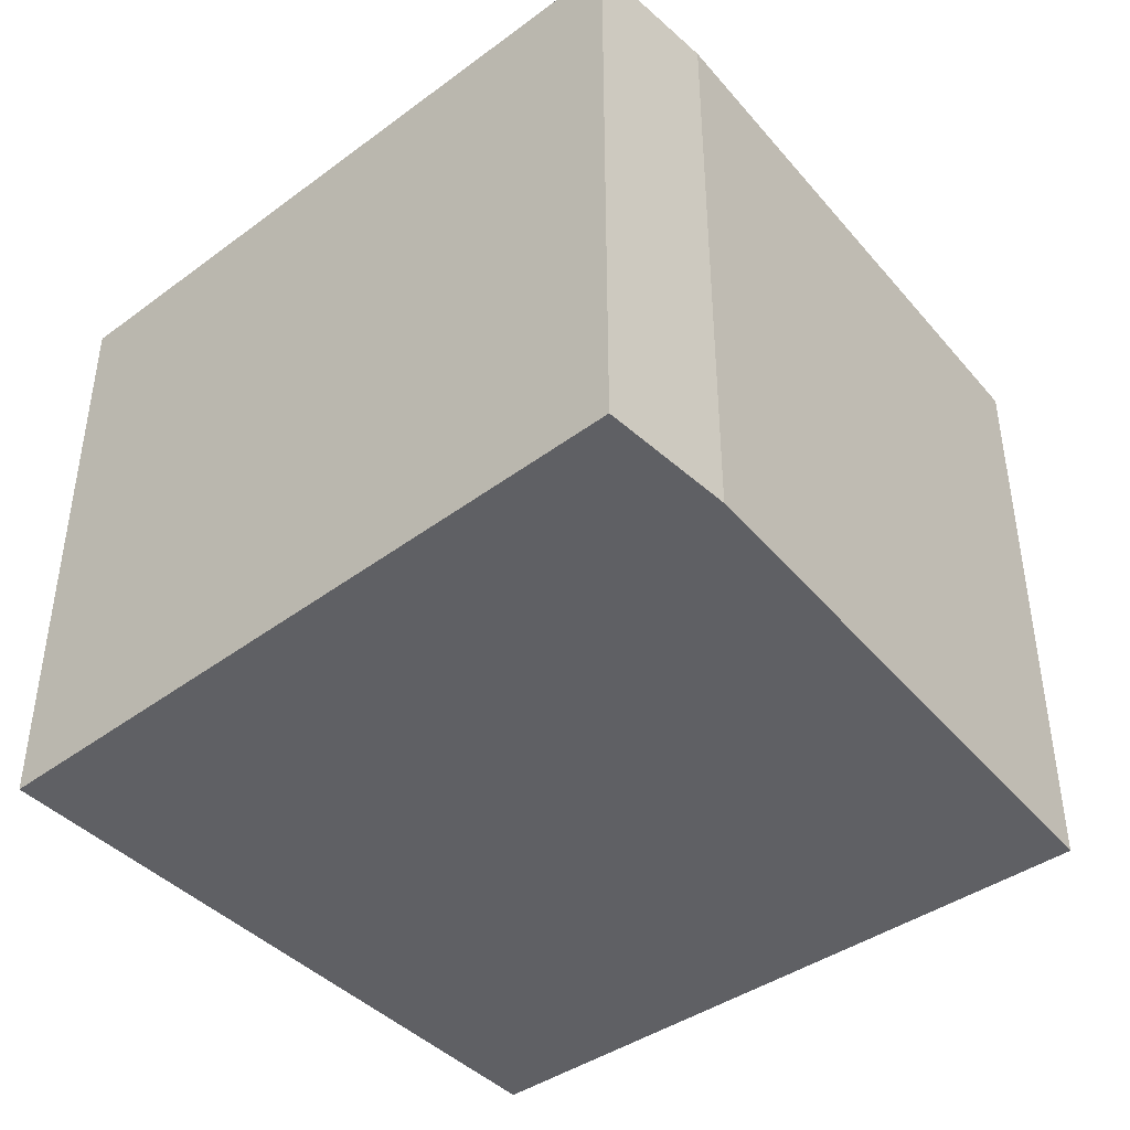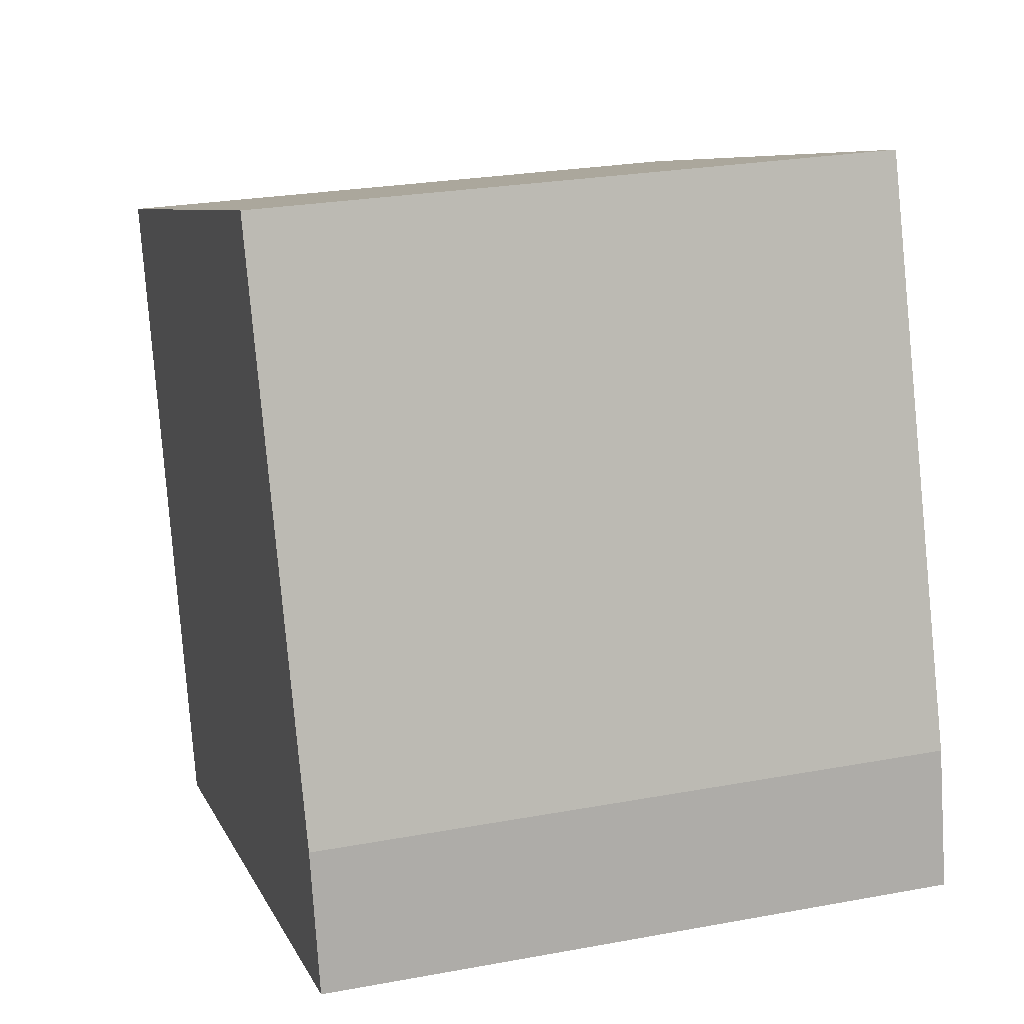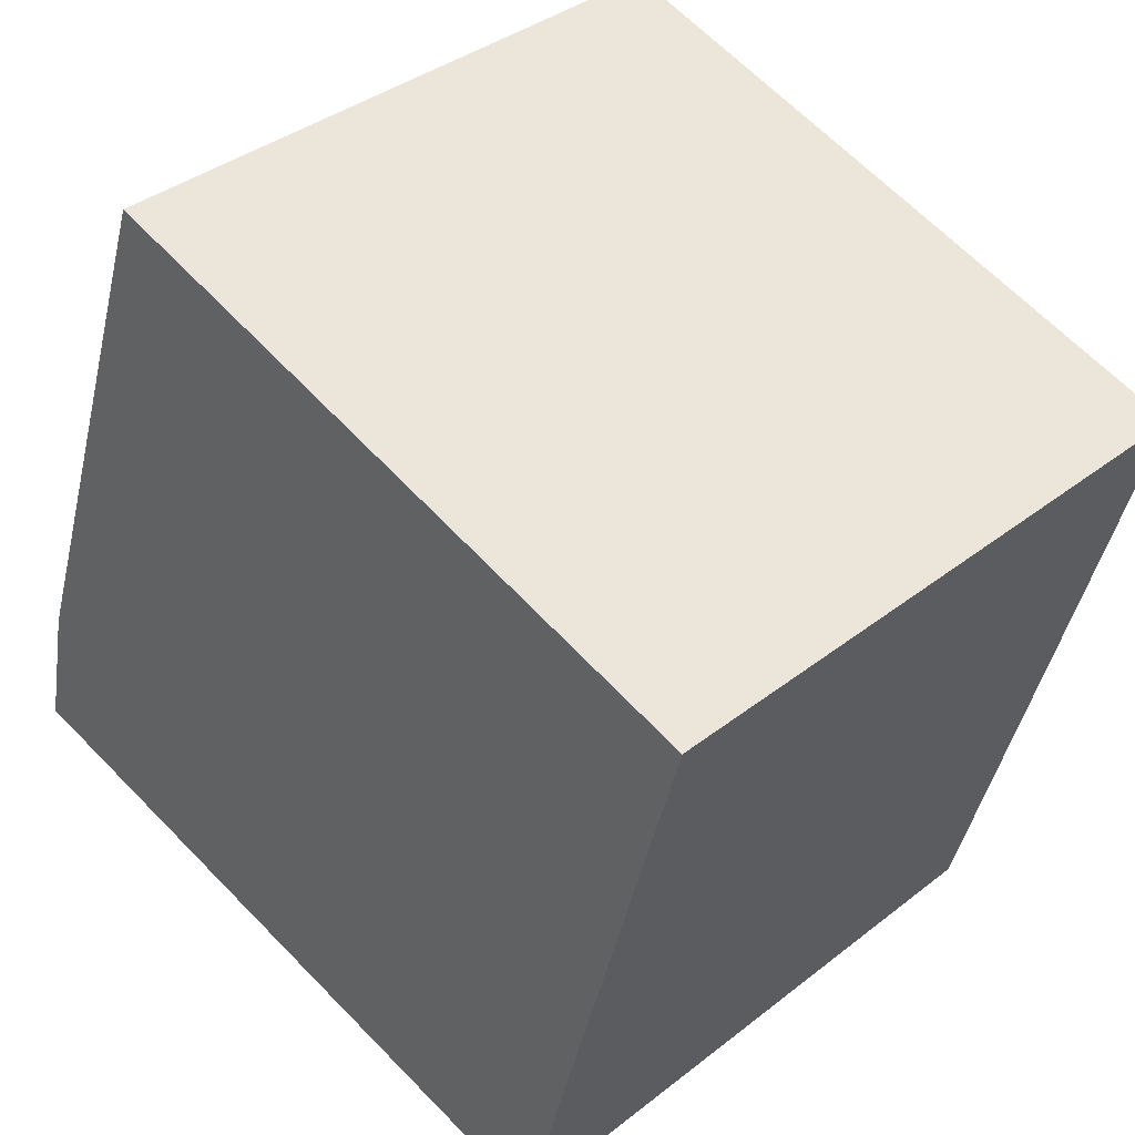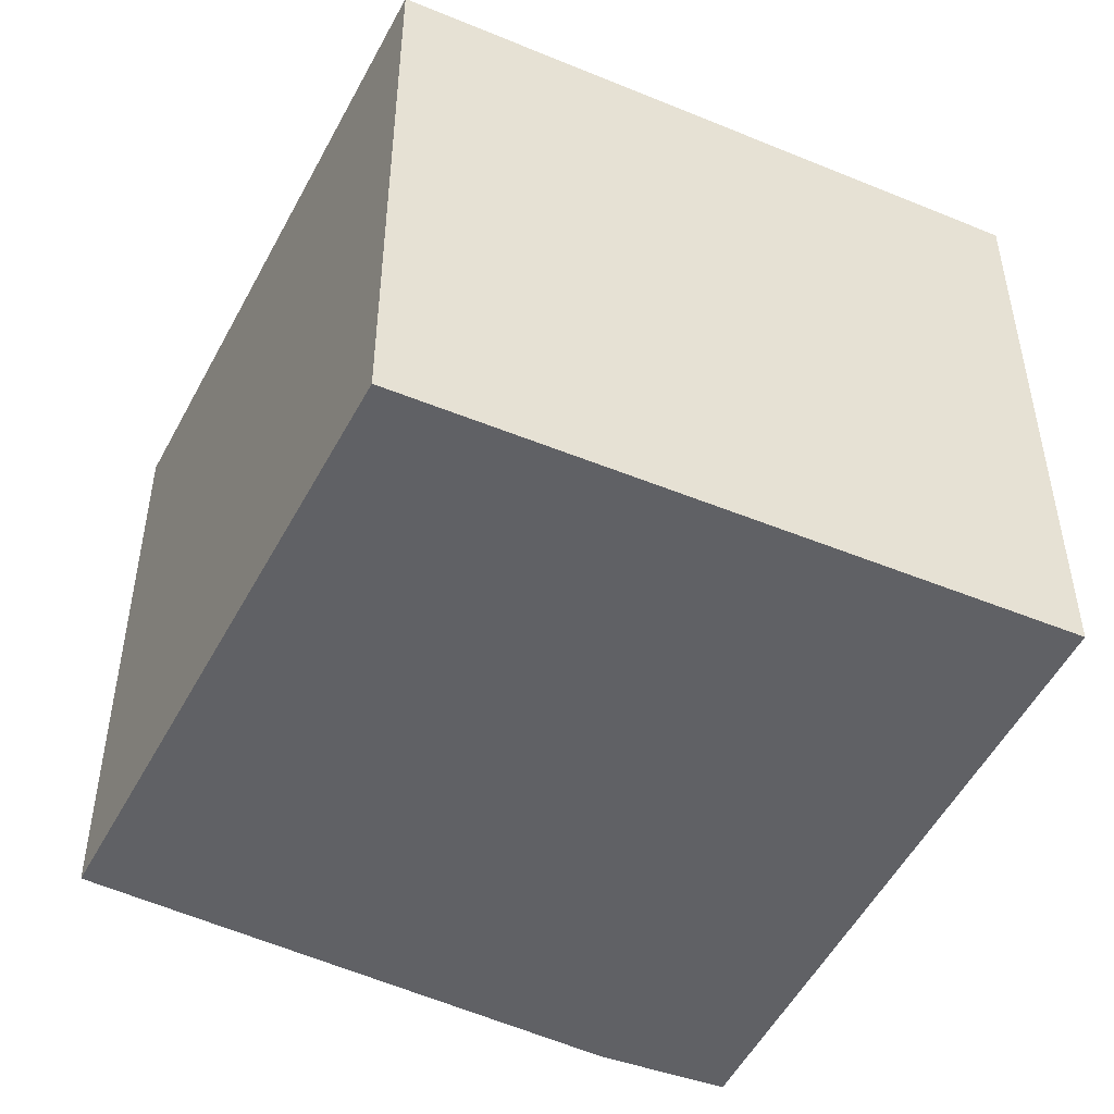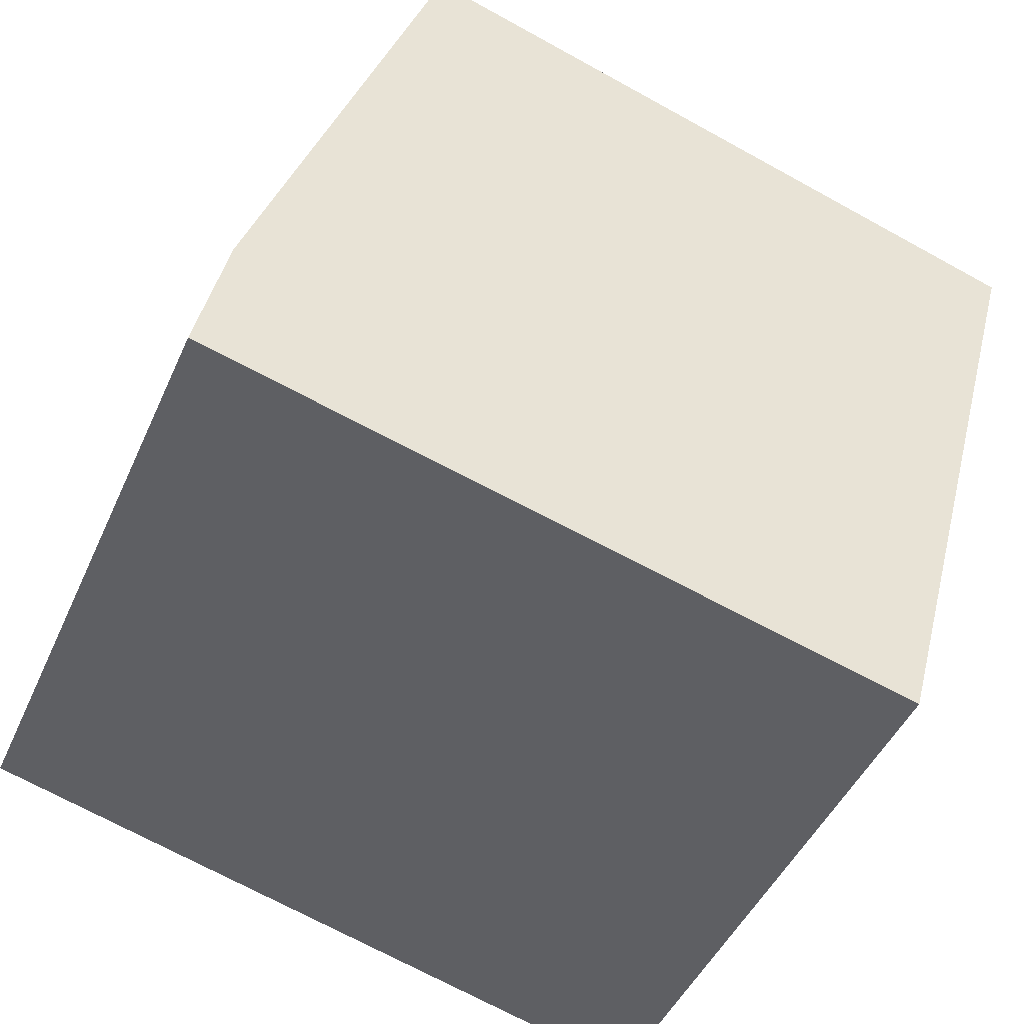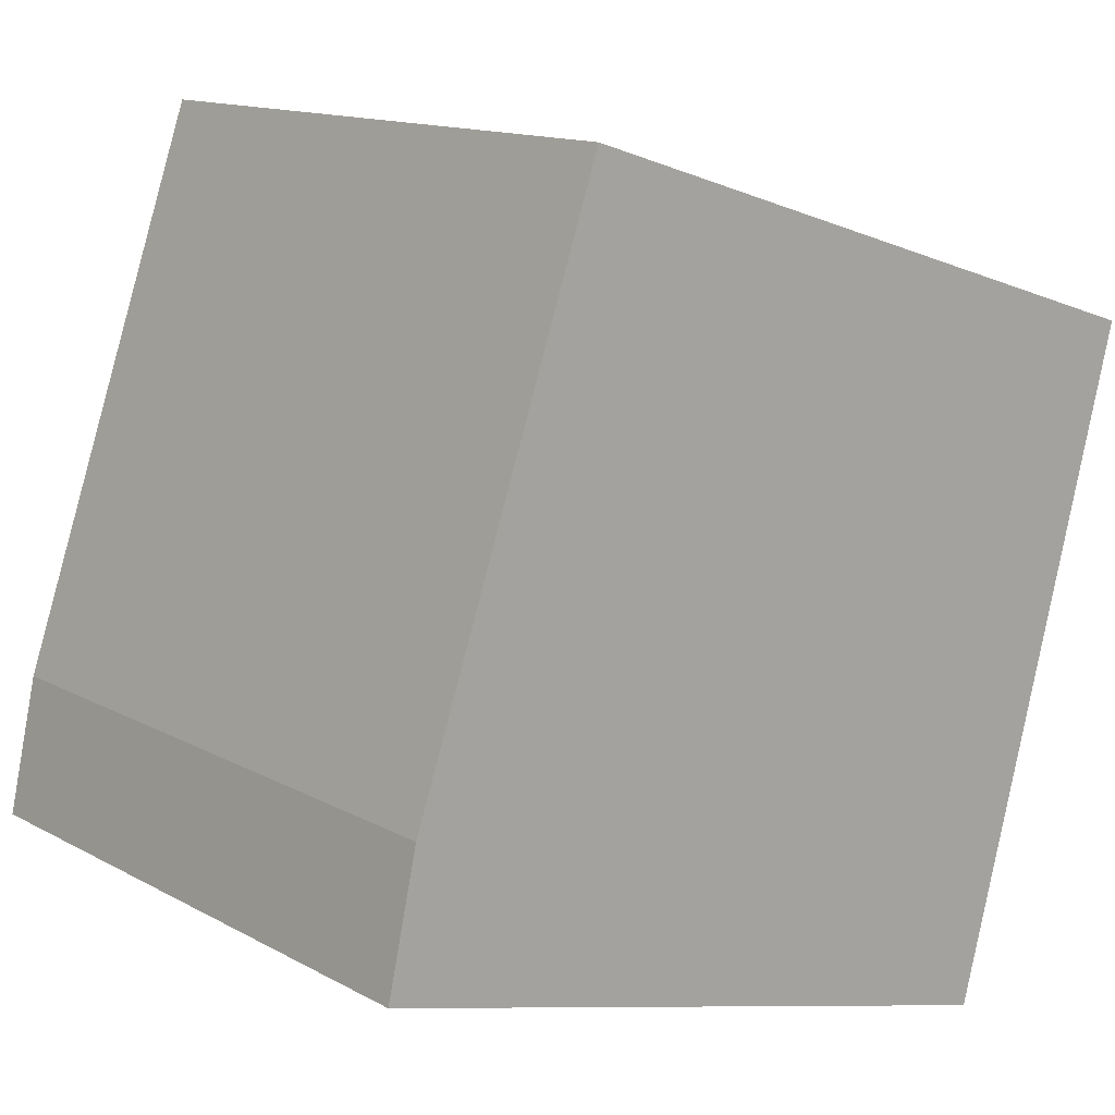
<metadata>
{"format":"obj","ext":"obj","renderer":"f3d","projection":"perspective","resolution":1024,"background":"white","views":[{"elev":-43.8,"azim":-124.0,"up":"+Y"},{"elev":25.3,"azim":-106.7,"up":"+Z"},{"elev":37.4,"azim":44.9,"up":"+Z"},{"elev":-48.5,"azim":80.4,"up":"+Y"},{"elev":-45.4,"azim":-22.9,"up":"+Z"},{"elev":13.5,"azim":-39.4,"up":"+Z"}]}
</metadata>
<code>
v  0 3.752 2.297e-16
v  5.202 3.752 2.859
v  4.145 3.752 -1.088
v  1.316 3.752 4.091
v  0.179 3.752 0.81
v  5.202 -1.751e-16 2.859
v  4.145 6.662e-17 -1.088
v  0 0 0
v  0.179 -4.96e-17 0.81
v  1.316 -2.505e-16 4.091
g defaultobject
f 1 2 3
f 2 1 4
f 4 1 5
f 6 3 2
f 3 6 7
f 7 1 3
f 1 7 8
f 8 5 1
f 5 8 9
f 9 4 5
f 4 9 10
f 10 2 4
f 2 10 6
f 10 7 6
f 7 10 8
f 8 10 9

</code>
